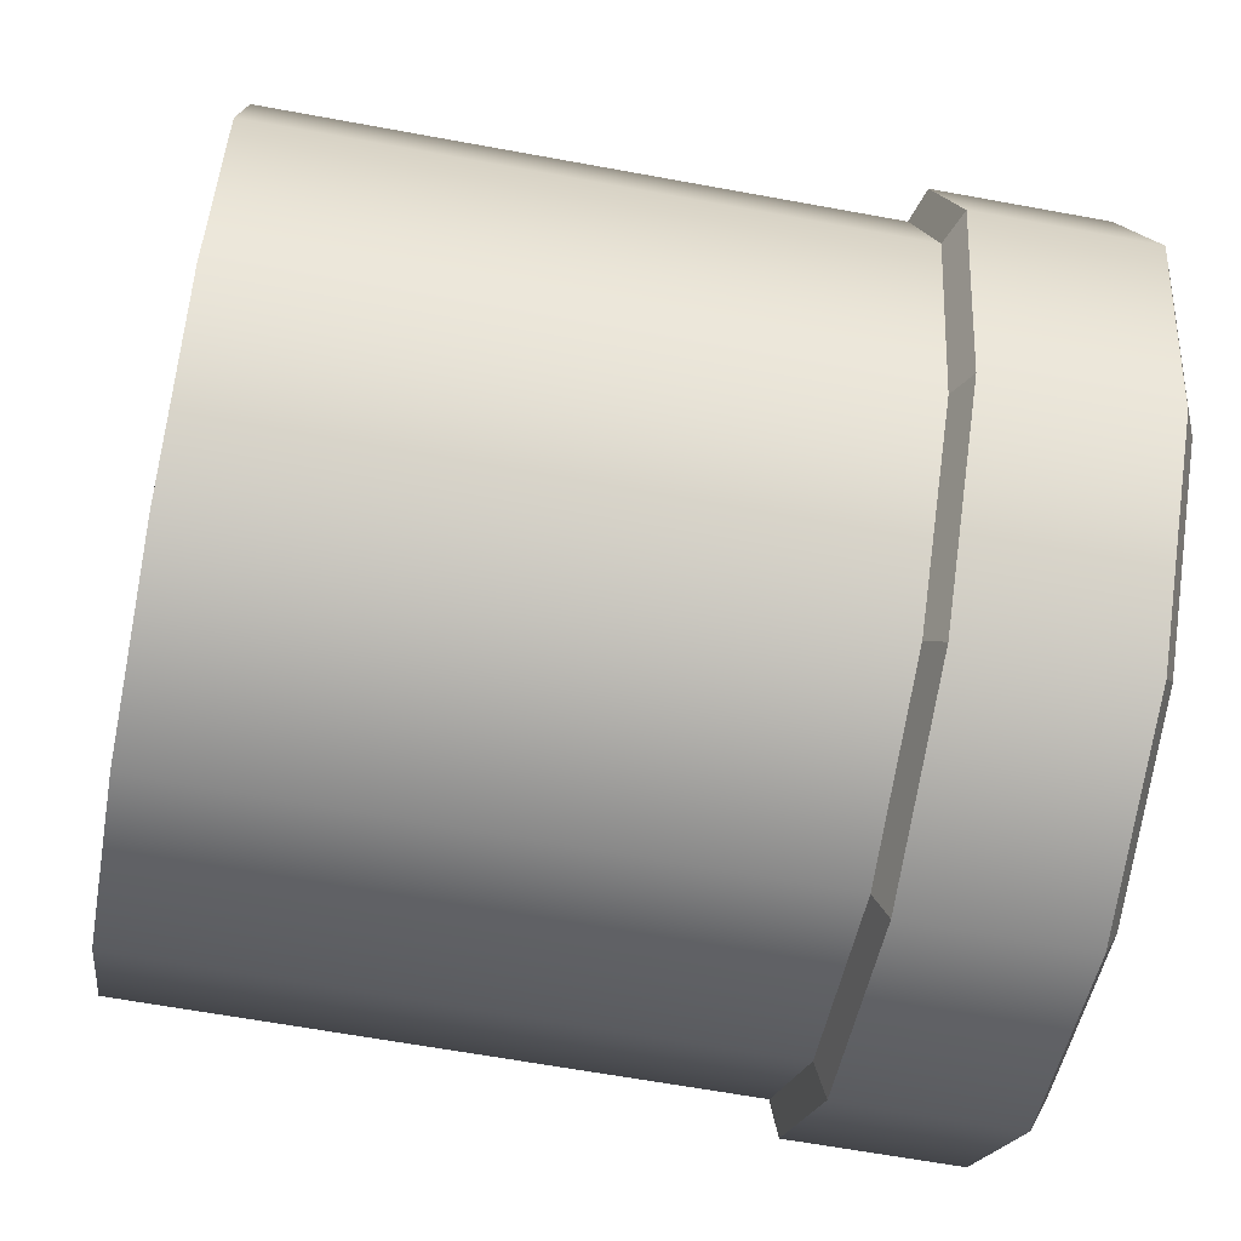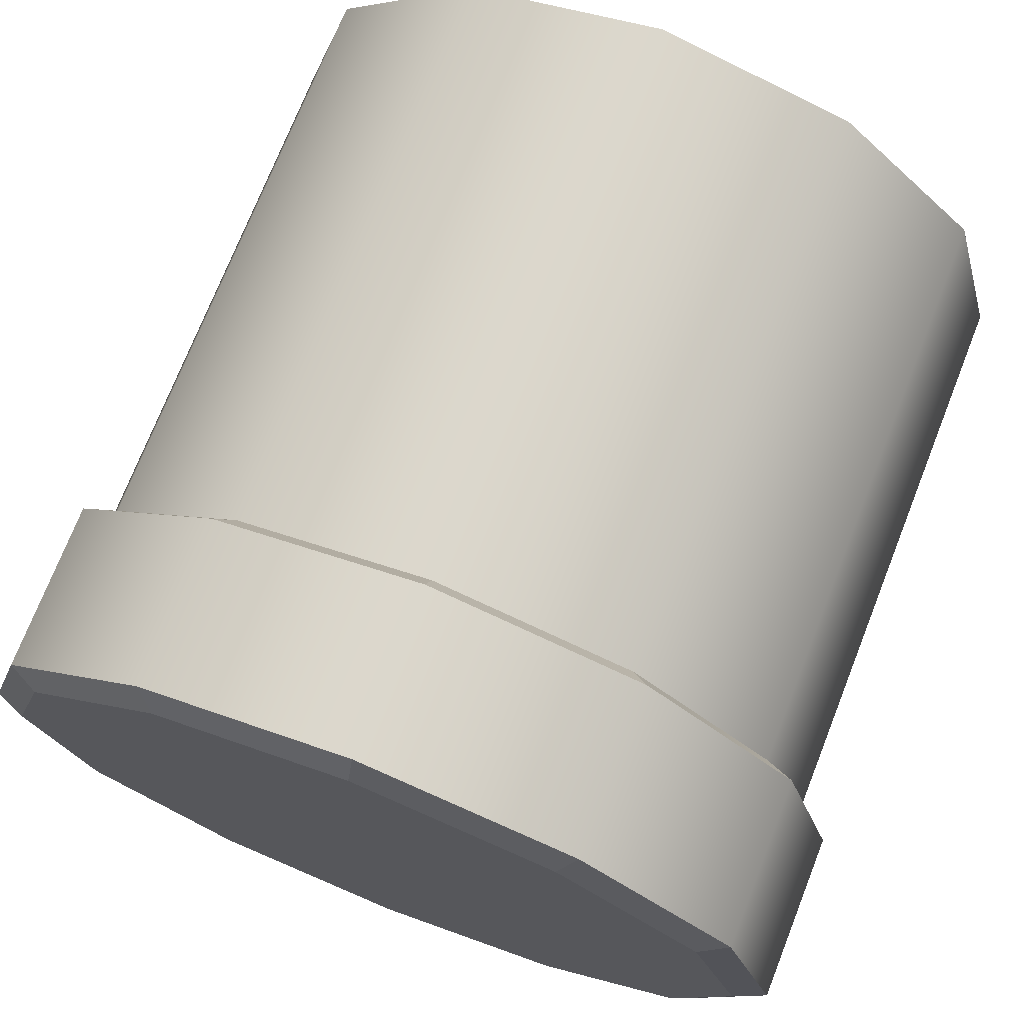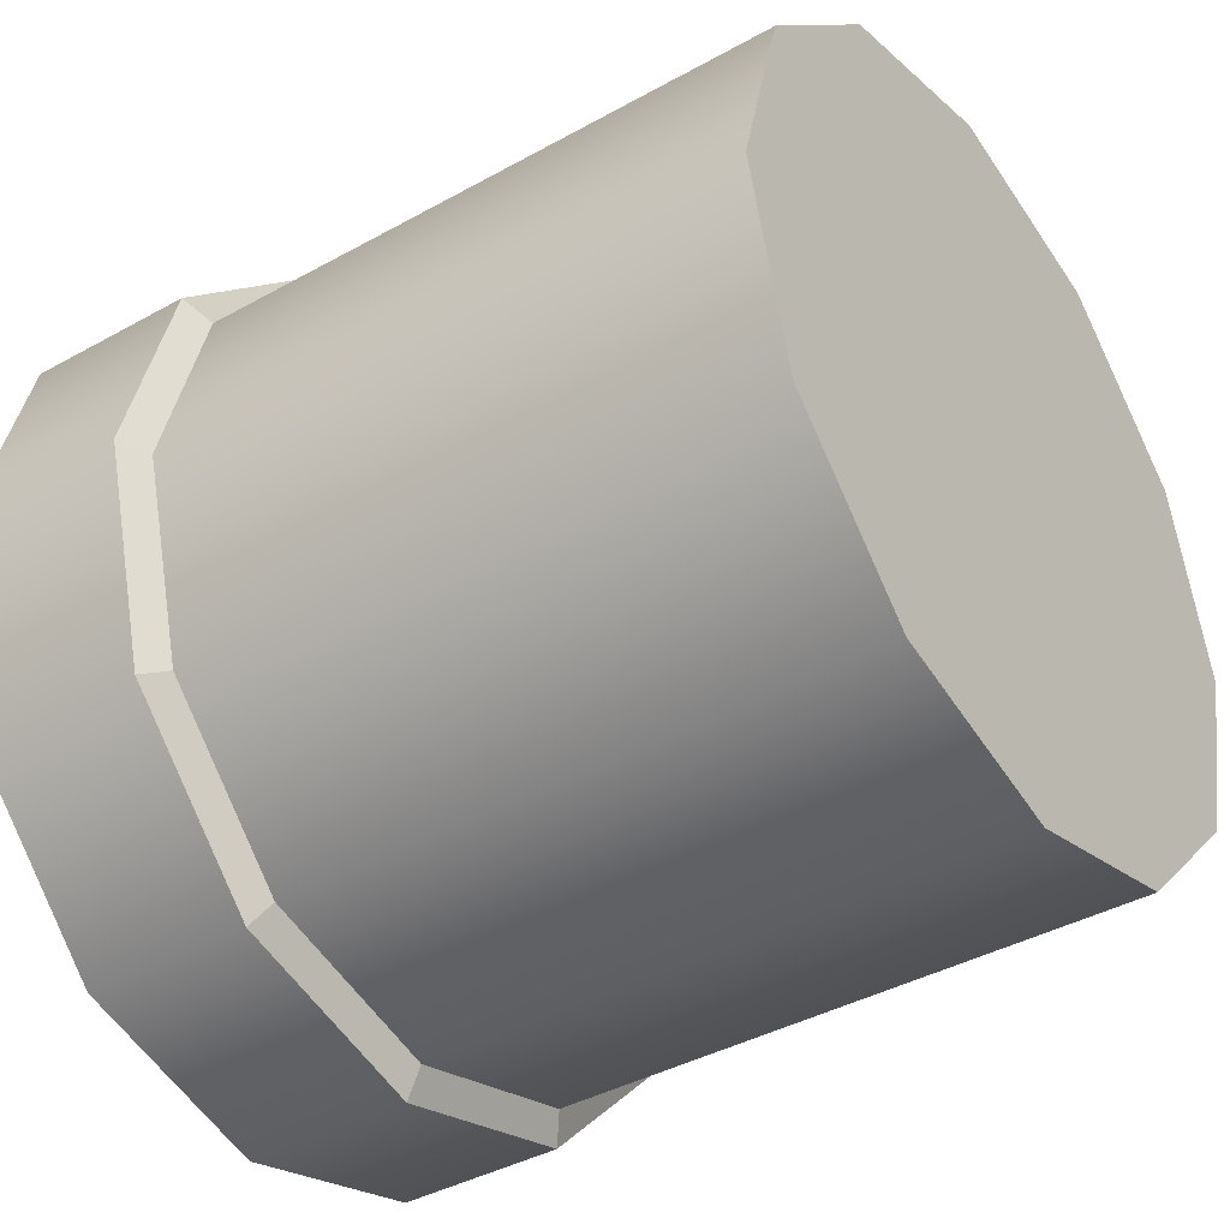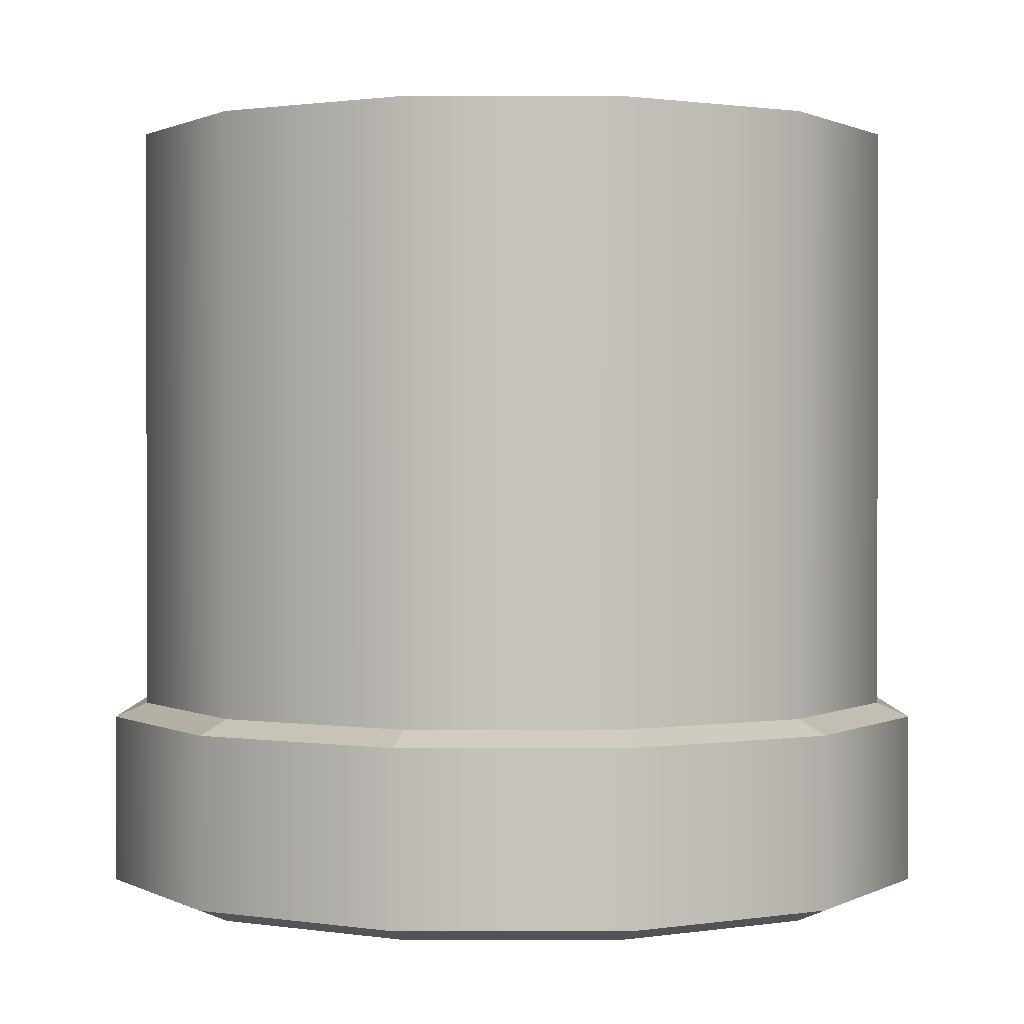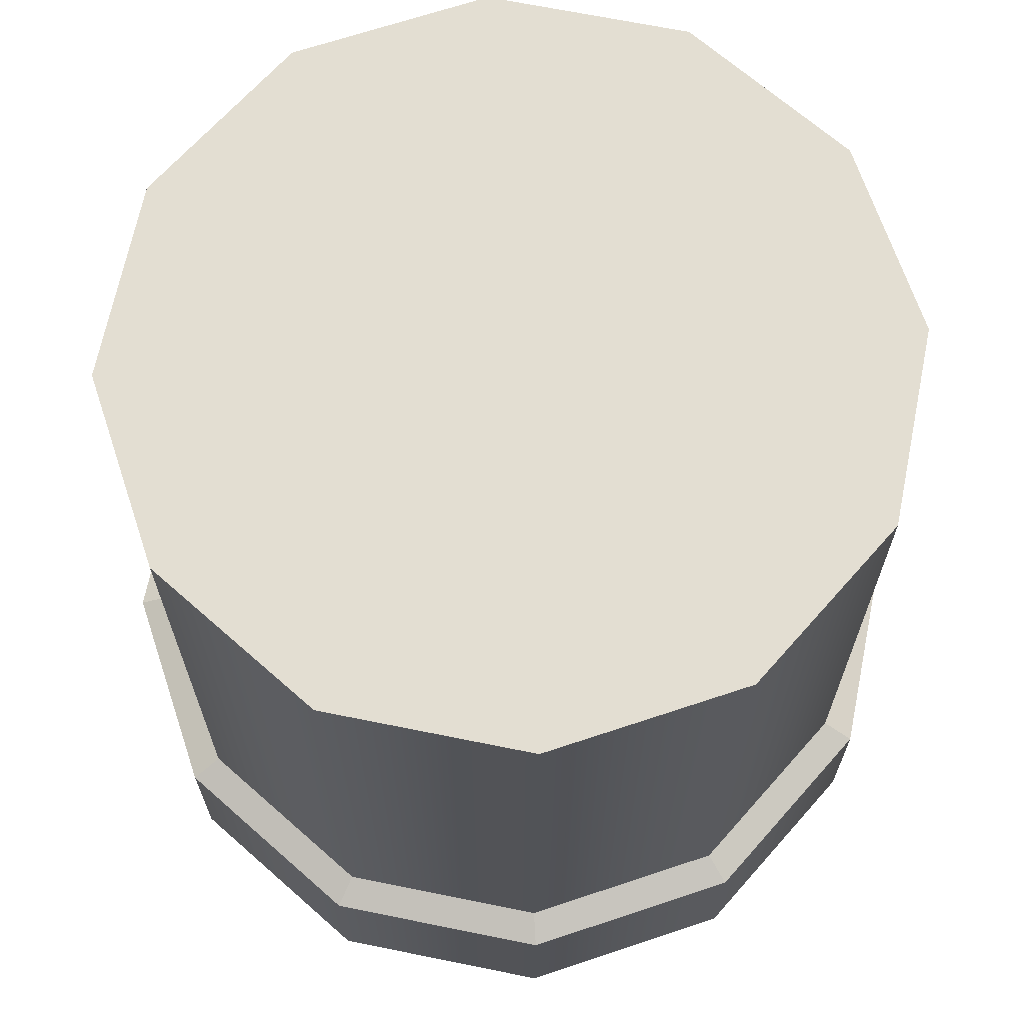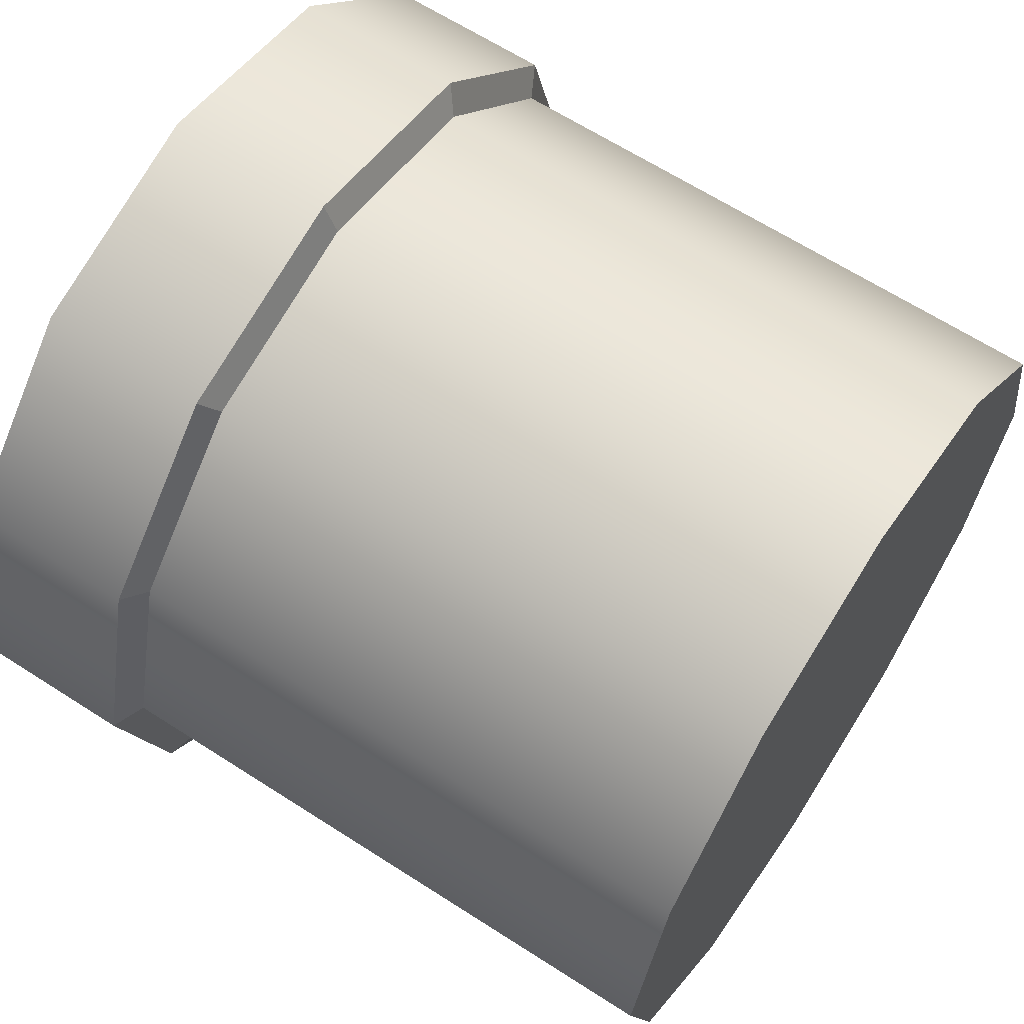
<metadata>
{"format":"obj","ext":"obj","renderer":"f3d","projection":"perspective","resolution":1024,"background":"white","views":[{"elev":-62.9,"azim":-100.6,"up":"+Z"},{"elev":73.2,"azim":21.5,"up":"+Z"},{"elev":-39.6,"azim":124.8,"up":"+Z"},{"elev":1.0,"azim":-105.1,"up":"+Y"},{"elev":67.6,"azim":116.5,"up":"+Y"},{"elev":64.6,"azim":123.0,"up":"+Z"}]}
</metadata>
<code>
o ShotgunRim
g Rim
v 0 0 0
v 2 0 0
v 0.2679 0 1
v 0 4 0
v 2 4 0
v 0.2679 4 1
v 1 0 1.732
v 1 4 1.732
v 2 0 2
v 2 4 2
v 3 0 1.732
v 3 4 1.732
v 3.732 0 1
v 3.732 4 1
v 4 0 -1.748e-07
v 4 4 -1.748e-07
v 3.732 0 -1
v 3.732 4 -1
v 3 0 -1.732
v 3 4 -1.732
v 2 0 -2
v 2 4 -2
v 1 0 -1.732
v 1 4 -1.732
v 0.2679 0 -1
v 0.2679 4 -1
v -0.1652 0.07 -6.868e-09
v -0.1652 0.93 -6.868e-09
v 0.1249 0.93 1.083
v 0.1249 0.07 1.083
v 0 1 0
v 0.2679 1 1
v 0.9174 0.93 1.875
v 0.9174 0.07 1.875
v 1 1 1.732
v 2 0.93 2.165
v 2 0.07 2.165
v 2 1 2
v 3.083 0.93 1.875
v 3.083 0.07 1.875
v 3 1 1.732
v 3.875 0.93 1.083
v 3.875 0.07 1.083
v 3.732 1 1
v 4.165 0.93 -1.778e-07
v 4.165 0.07 -1.778e-07
v 4 1 -1.748e-07
v 3.875 0.93 -1.083
v 3.875 0.07 -1.083
v 3.732 1 -1
v 3.083 0.93 -1.875
v 3.083 0.07 -1.875
v 3 1 -1.732
v 2 0.93 -2.165
v 2 0.07 -2.165
v 2 1 -2
v 0.9174 0.93 -1.875
v 0.9174 0.07 -1.875
v 1 1 -1.732
v 0.1249 0.93 -1.083
v 0.1249 0.07 -1.083
v 0.2679 1 -1
f 1 2 3
f 3 2 7
f 7 2 9
f 9 2 11
f 11 2 13
f 13 2 15
f 15 2 17
f 17 2 19
f 19 2 21
f 21 2 23
f 23 2 25
f 25 2 1
f 6 5 4
f 8 5 6
f 10 5 8
f 12 5 10
f 14 5 12
f 16 5 14
f 18 5 16
f 20 5 18
f 22 5 20
f 24 5 22
f 26 5 24
f 4 5 26
f 28 27 30
f 30 29 28
f 4 31 32
f 32 6 4
f 29 30 34
f 34 33 29
f 6 32 35
f 35 8 6
f 33 34 37
f 37 36 33
f 8 35 38
f 38 10 8
f 36 37 40
f 40 39 36
f 10 38 41
f 41 12 10
f 39 40 43
f 43 42 39
f 12 41 44
f 44 14 12
f 46 45 42
f 42 43 46
f 47 16 14
f 14 44 47
f 48 45 46
f 46 49 48
f 18 16 47
f 47 50 18
f 51 48 49
f 49 52 51
f 20 18 50
f 50 53 20
f 55 54 51
f 51 52 55
f 56 22 20
f 20 53 56
f 57 54 55
f 55 58 57
f 24 22 56
f 56 59 24
f 60 57 58
f 58 61 60
f 26 24 59
f 59 62 26
f 60 61 27
f 27 28 60
f 26 62 31
f 31 4 26
f 61 25 1
f 1 27 61
f 58 23 25
f 25 61 58
f 28 31 62
f 62 60 28
f 55 21 23
f 23 58 55
f 60 62 59
f 59 57 60
f 52 19 21
f 21 55 52
f 57 59 56
f 56 54 57
f 54 56 53
f 53 51 54
f 49 17 19
f 19 52 49
f 46 15 17
f 17 49 46
f 51 53 50
f 50 48 51
f 43 13 15
f 15 46 43
f 48 50 47
f 47 45 48
f 45 47 44
f 44 42 45
f 39 41 38
f 38 36 39
f 40 11 13
f 13 43 40
f 42 44 41
f 41 39 42
f 37 9 11
f 11 40 37
f 33 35 32
f 32 29 33
f 34 7 9
f 9 37 34
f 36 38 35
f 35 33 36
f 30 3 7
f 7 34 30
f 29 32 31
f 31 28 29
f 27 1 3
f 3 30 27

</code>
